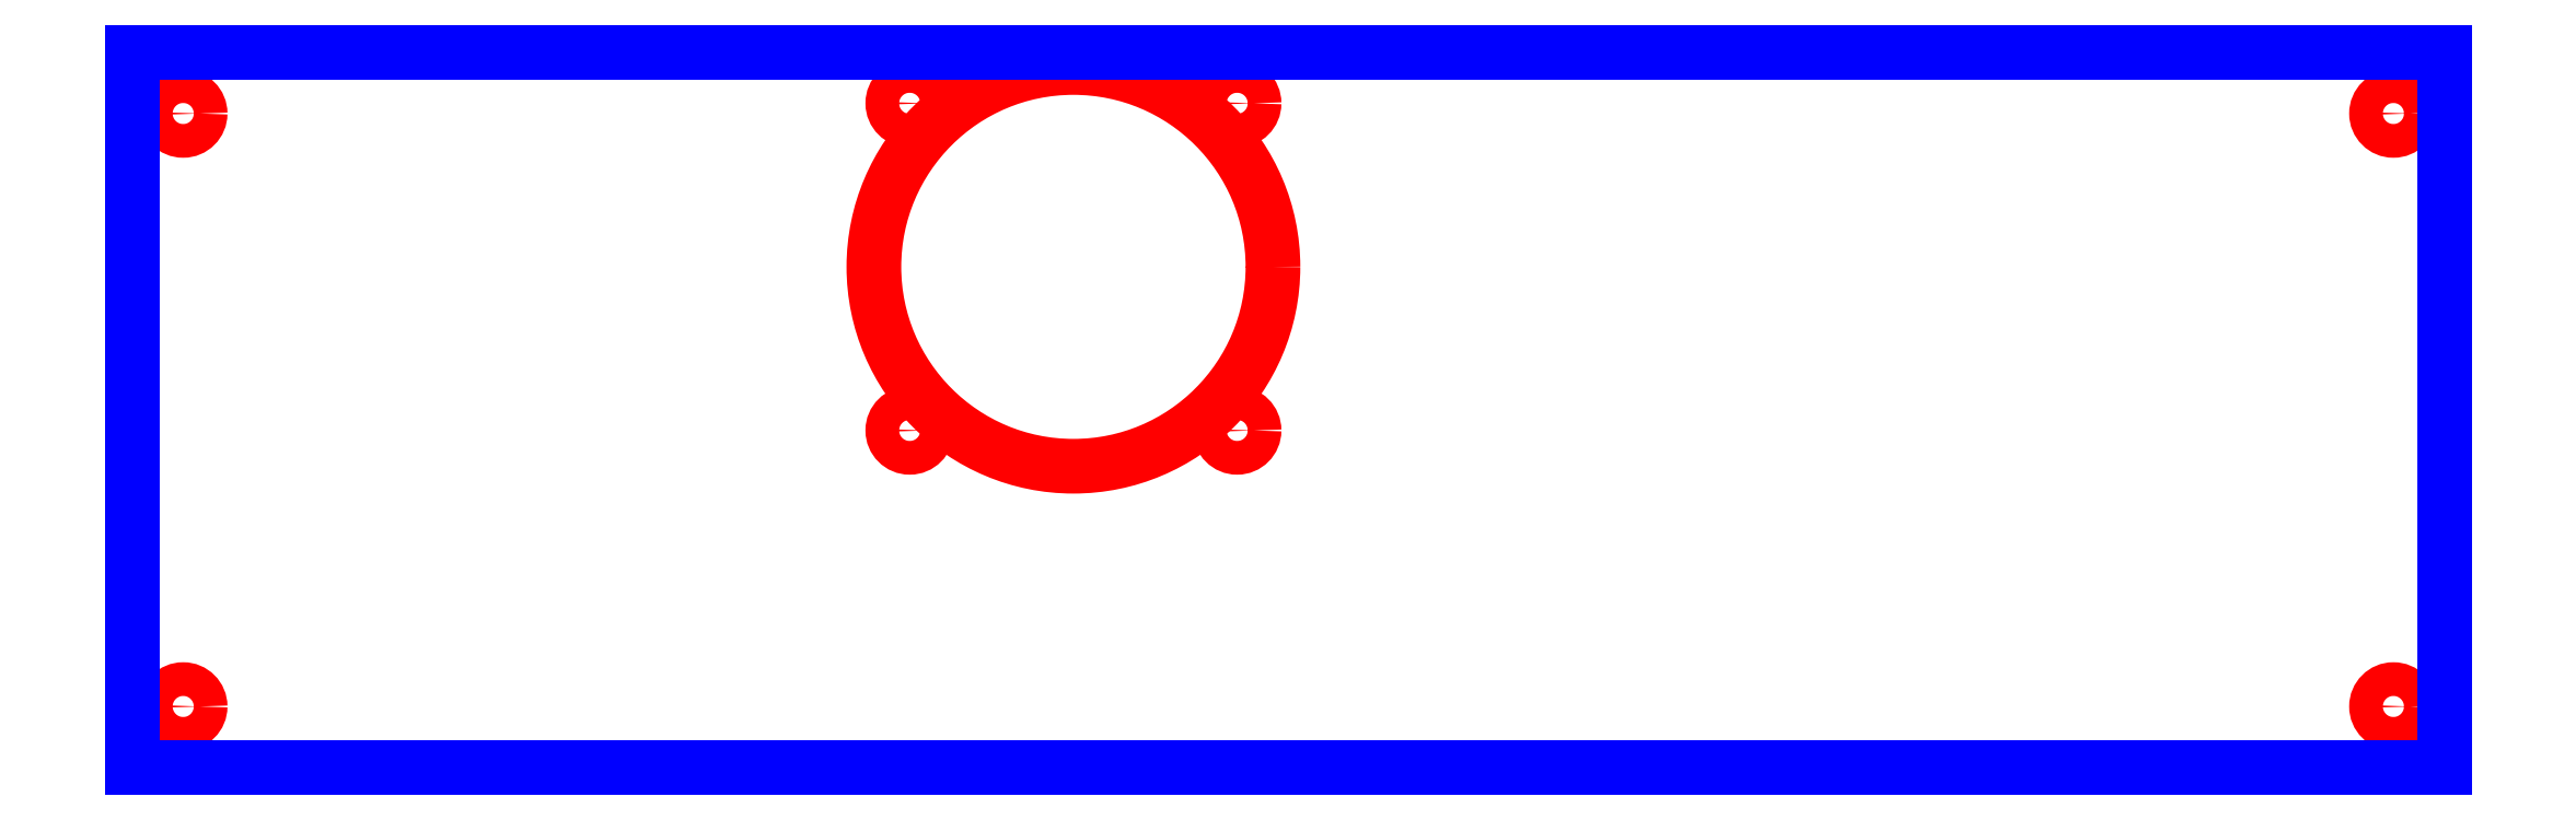
<metadata>
{"format":"dxf","ext":"dxf","renderer":"ezdxf+matplotlib","layout":"modelspace","background":"white","min_lineweight":24,"dpi":150}
</metadata>
<code>
0
SECTION
2
ENTITIES
0
CIRCLE
8
CUTOUTS
10
4.252
20
1.142
30
-1.727e-15
40
0.06496
210
0
220
0
230
1
0
CIRCLE
8
CUTOUTS
10
4.252
20
-1.142
30
-1.442e-15
40
0.06496
210
0
220
0
230
1
0
CIRCLE
8
CUTOUTS
10
-0.8268
20
0.5512
30
1.748e-16
40
0.7677
210
0
220
0
230
1
0
CIRCLE
8
CUTOUTS
10
-1.457
20
1.181
30
3.715e-16
40
0.06496
210
0
220
0
230
1
0
CIRCLE
8
CUTOUTS
10
-0.1969
20
1.181
30
-1.748e-16
40
0.06496
210
0
220
0
230
1
0
CIRCLE
8
CUTOUTS
10
-0.1969
20
-0.07874
30
-2.185e-17
40
0.06496
210
0
220
0
230
1
0
CIRCLE
8
CUTOUTS
10
-1.457
20
-0.07874
30
5.245e-16
40
0.06496
210
0
220
0
230
1
0
CIRCLE
8
CUTOUTS
10
-4.252
20
1.142
30
1.442e-15
40
0.06496
210
0
220
0
230
1
0
CIRCLE
8
CUTOUTS
10
-4.252
20
-1.142
30
1.727e-15
40
0.06496
210
0
220
0
230
1
0
LINE
8
PERIMETER
10
4.449
20
-1.378
30
0
11
4.449
21
1.378
31
0
0
LINE
8
PERIMETER
10
4.449
20
1.378
30
0
11
-4.449
21
1.378
31
0
0
LINE
8
PERIMETER
10
-4.449
20
1.378
30
0
11
-4.449
21
-1.378
31
0
0
LINE
8
PERIMETER
10
-4.449
20
-1.378
30
0
11
4.449
21
-1.378
31
0
0
ENDSEC
0
EOF

</code>
